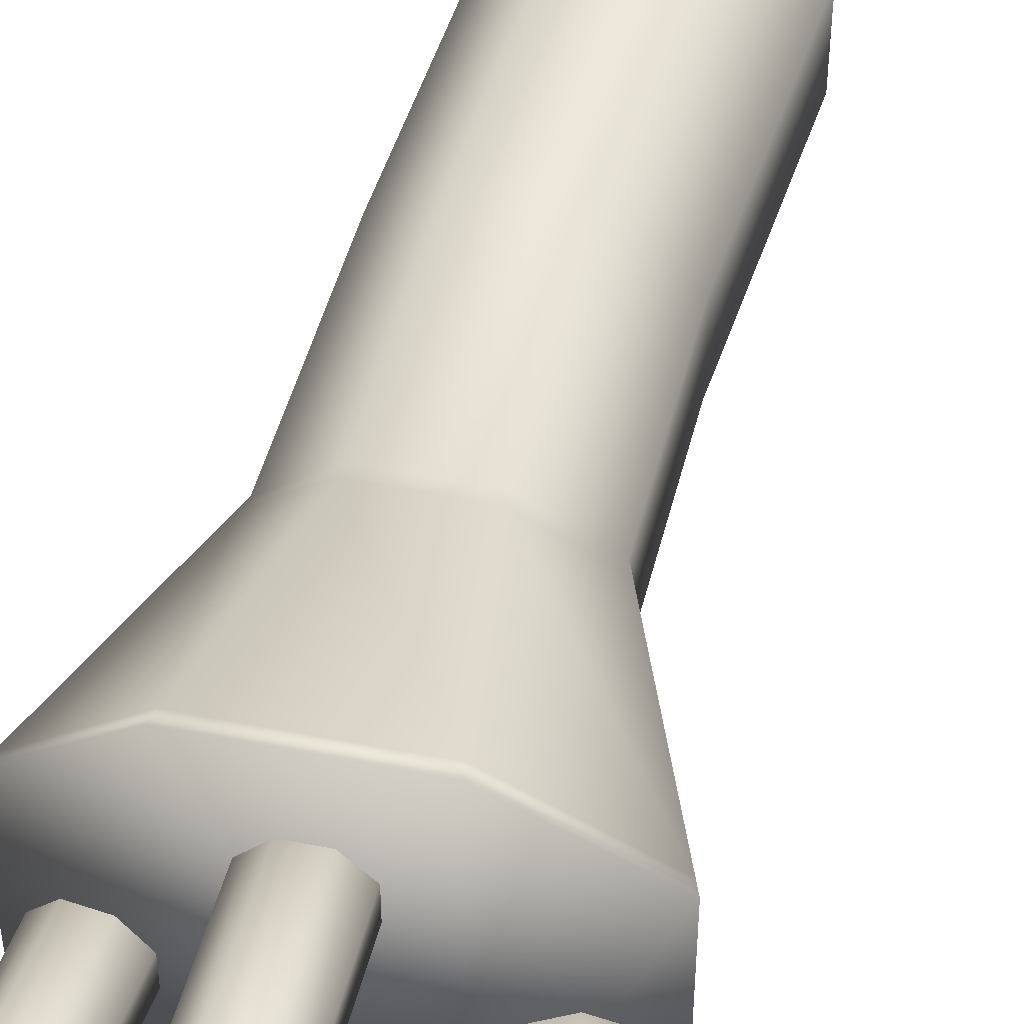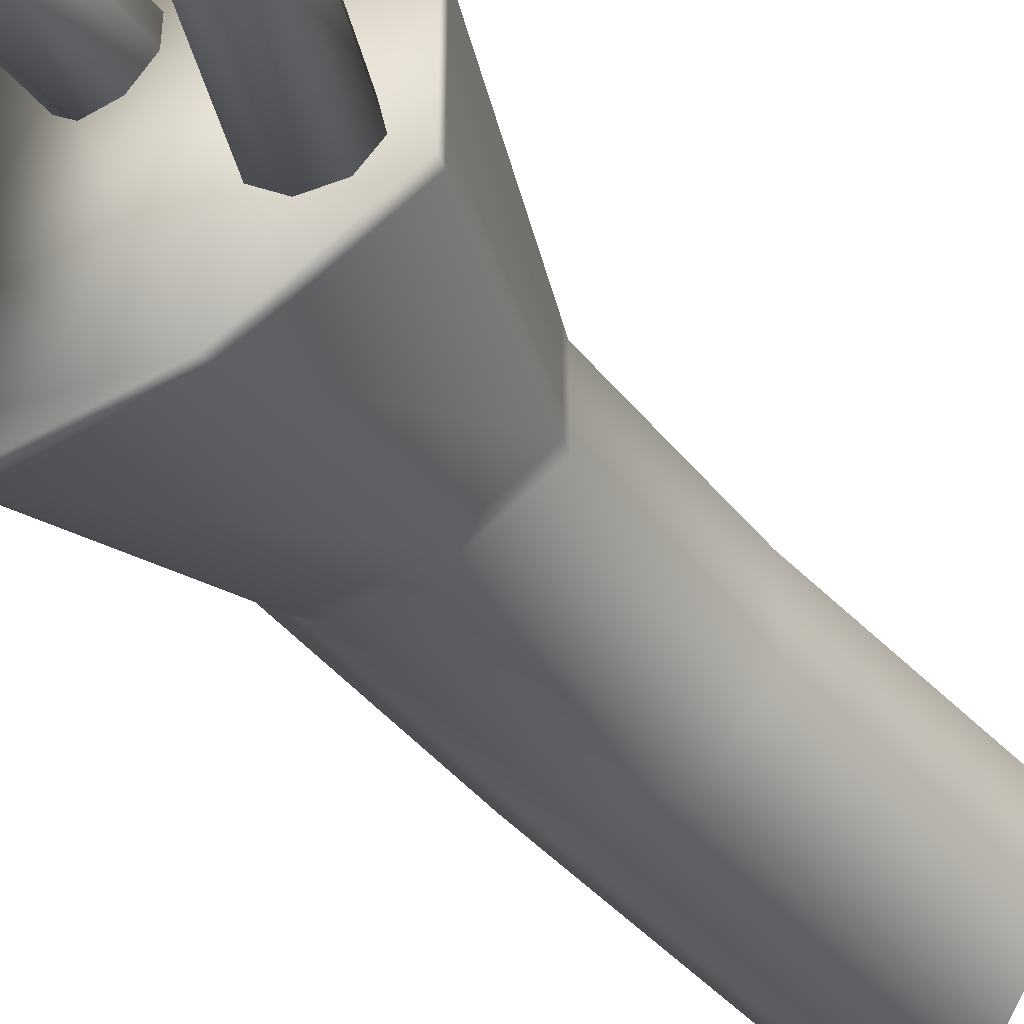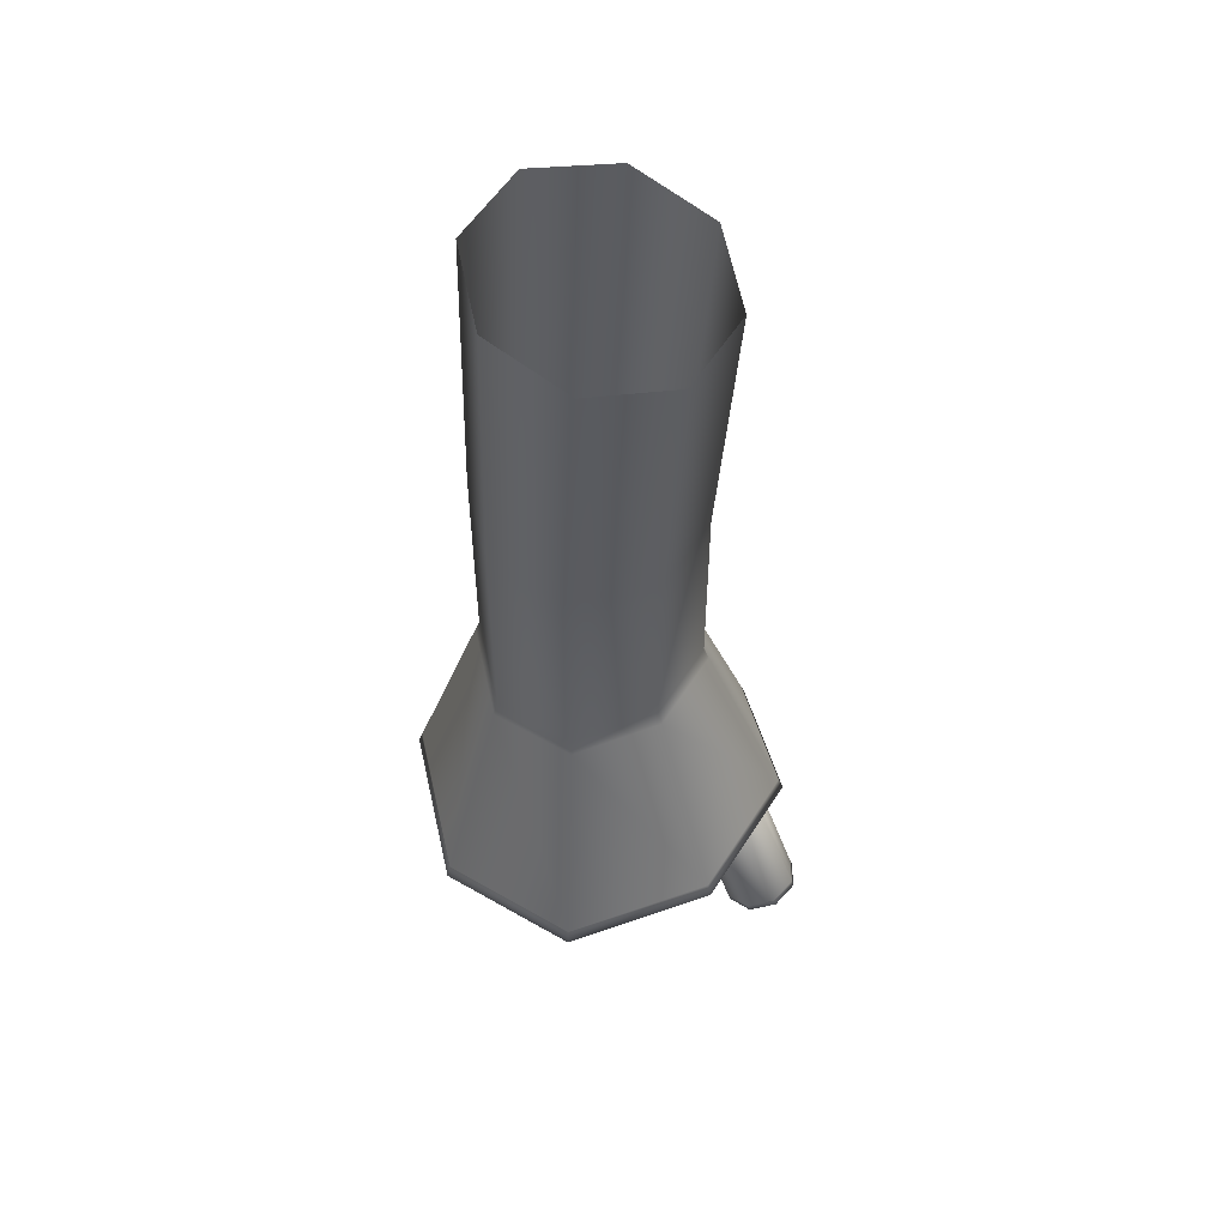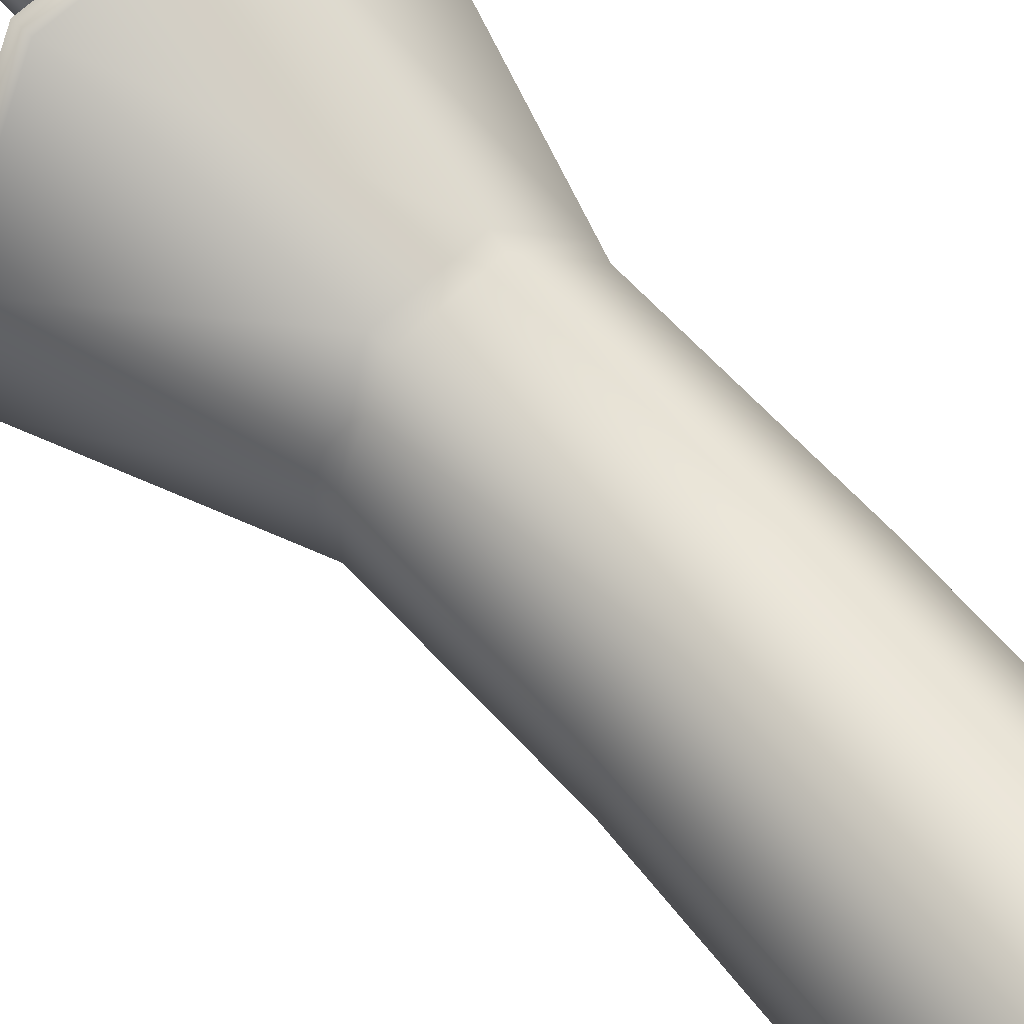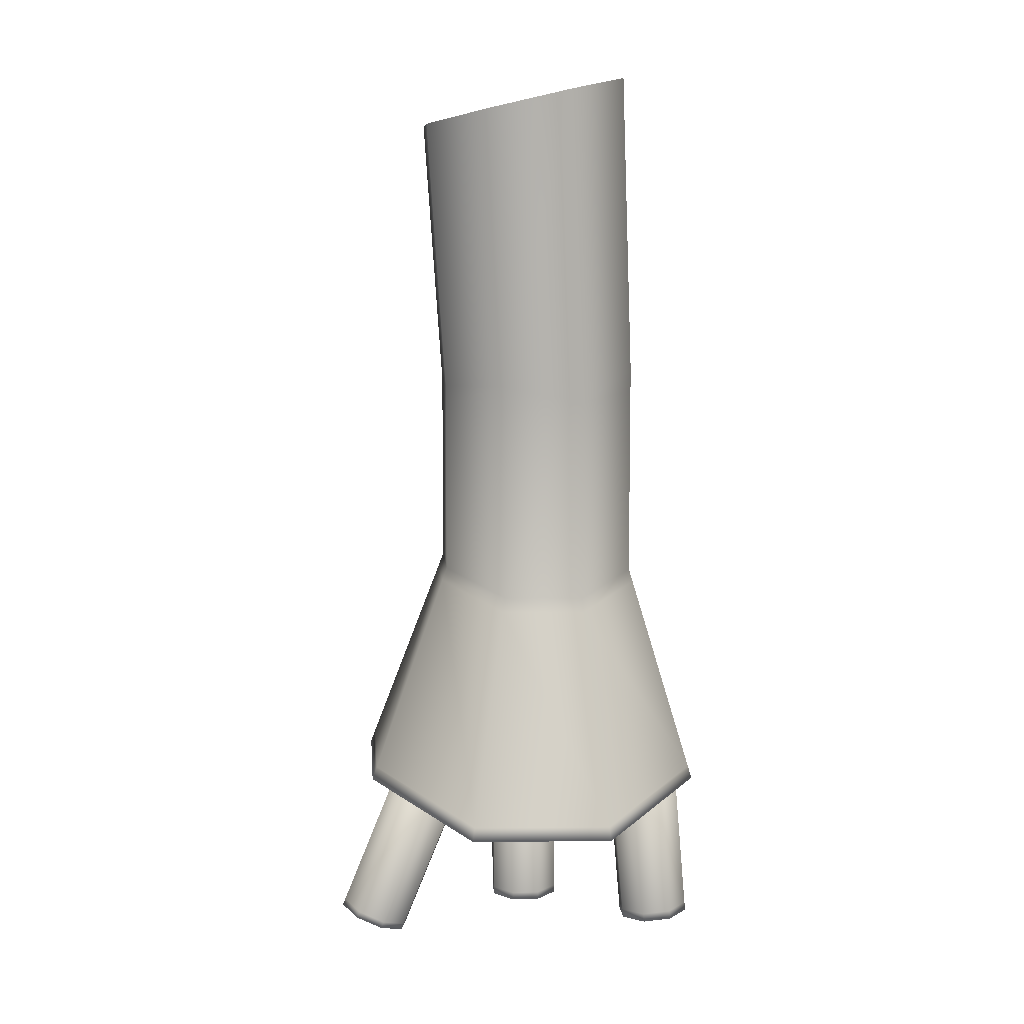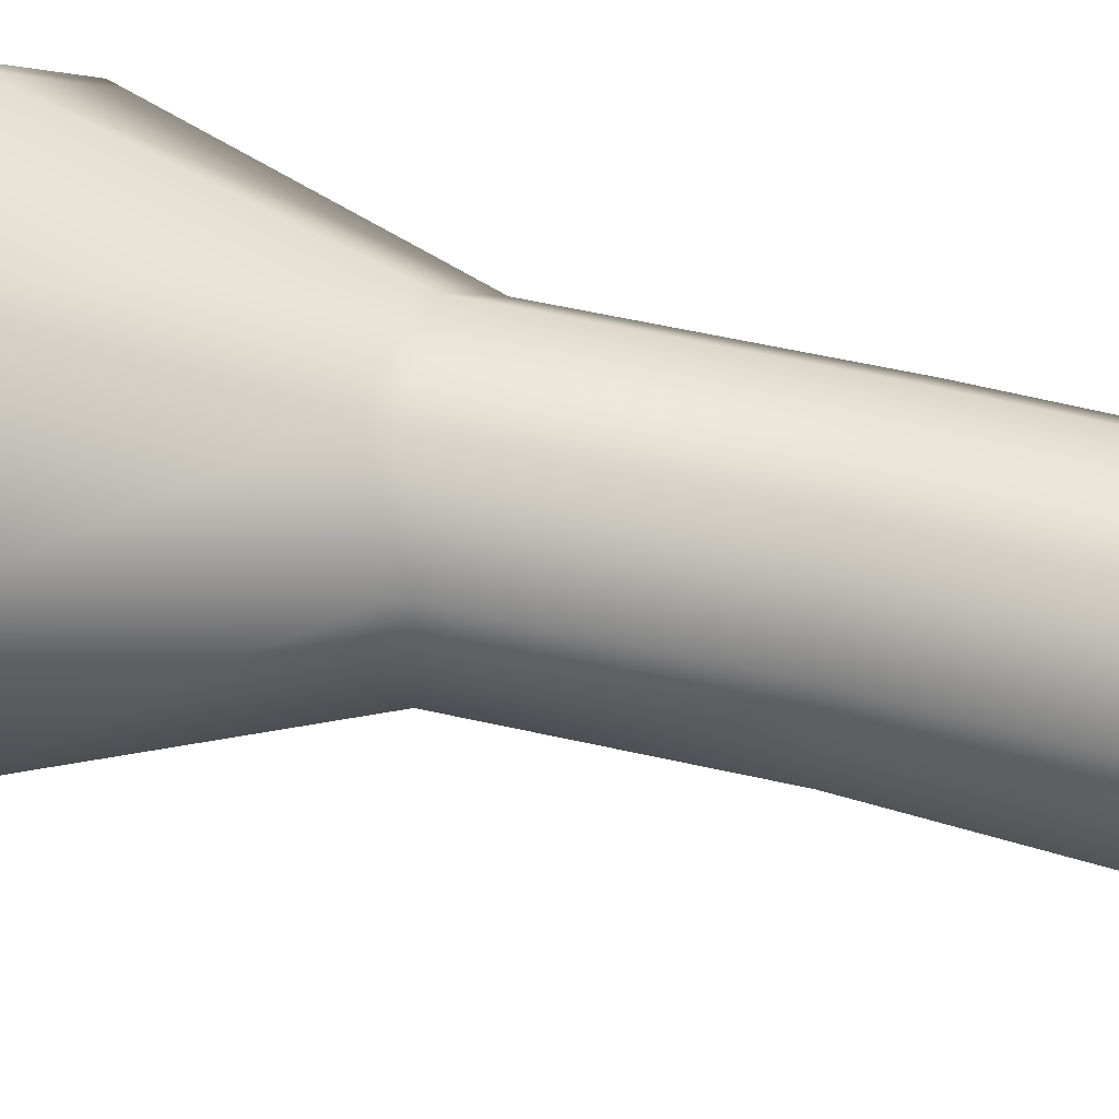
<metadata>
{"format":"obj","ext":"obj","renderer":"f3d","projection":"perspective","resolution":1024,"background":"white","views":[{"elev":47.4,"azim":13.8,"up":"+Z"},{"elev":-43.1,"azim":35.6,"up":"+Z"},{"elev":55.3,"azim":31.8,"up":"+Y"},{"elev":65.0,"azim":137.4,"up":"+Z"},{"elev":9.8,"azim":175.2,"up":"+Y"},{"elev":50.7,"azim":104.3,"up":"+Z"}]}
</metadata>
<code>
v  -0.028 0.0147 -0.087
v  0.0256 -0.2206 -0.0822
v  -0.0384 -0.2158 -0.0822
v  -0.0836 -0.2296 -0.0369
v  -0.0838 -0.3816 0.0272
v  -0.0836 -0.2296 0.0272
v  0.0708 -0.2397 0.0272
v  0.071 -0.3781 -0.0369
v  0.0708 -0.2397 -0.0369
v  0.0852 -0.0113 0.0292
v  0.0708 -0.224 -0.0369
v  0.0852 -0.0113 -0.0389
v  -0.0748 0.0255 -0.0389
v  -0.0836 -0.2123 0.0272
v  -0.0748 0.0255 0.0292
v  0.0384 -0.0006 0.0774
v  0.0708 -0.224 0.0272
v  -0.0836 -0.2123 -0.0369
v  -0.028 0.0147 0.0774
v  0.0256 -0.2206 0.0726
v  -0.0384 -0.2158 0.0726
v  -0.1332 -0.5497 -0.0598
v  -0.1362 -0.5598 0.0515
v  -0.1332 -0.5497 0.0502
v  -0.0555 -0.5749 -0.1376
v  -0.1362 -0.5598 -0.0612
v  0.0256 -0.2383 0.0726
v  0.071 -0.3781 0.0272
v  -0.0384 -0.2341 -0.0822
v  0.0256 -0.2383 -0.0822
v  -0.0384 -0.2341 0.0726
v  0.0256 -0.3948 0.0726
v  0.0256 -0.3948 -0.0822
v  -0.0385 -0.3963 0.0726
v  -0.0869 -0.3922 -0.0383
v  -0.0869 -0.3922 0.0287
v  0.0275 -0.406 -0.0857
v  -0.0395 -0.4076 -0.0857
v  0.0562 -0.5831 -0.1409
v  -0.0565 -0.5857 -0.1409
v  -0.0555 -0.5749 0.1279
v  0.0562 -0.5831 0.1312
v  0.0545 -0.5725 0.1279
v  -0.0838 -0.3816 -0.0369
v  0.1322 -0.5437 -0.0598
v  0.0545 -0.5725 -0.1376
v  -0.0565 -0.5857 0.1312
v  0.1322 -0.5437 0.0502
v  0.1359 -0.5537 -0.0612
v  0.0275 -0.406 0.0761
v  0.0748 -0.3885 0.0287
v  -0.0385 -0.3963 -0.0822
v  0.0748 -0.3885 -0.0383
v  -0.0395 -0.4076 0.0761
v  0.1359 -0.5537 0.0515
v  0.0384 -0.0006 -0.087
o brazo2_1
g brazo2_1
f 1 2 3
f 4 5 6
f 7 8 9
f 10 11 12
f 13 14 15
f 16 17 10
f 1 18 13
f 19 20 16
f 15 21 19
f 2 12 11
f 11 7 9
f 22 23 24
f 25 26 22
f 27 28 7
f 29 2 30
f 31 32 27
f 18 29 4
f 9 33 30
f 34 6 5
f 5 35 36
f 14 4 6
f 37 25 38
f 39 26 40
f 25 39 40
f 41 42 43
f 44 38 35
f 45 39 46
f 24 47 41
f 48 49 45
f 28 50 51
f 50 48 51
f 21 6 31
f 29 44 4
f 2 9 30
f 20 31 27
f 29 33 52
f 17 27 7
f 38 33 37
f 8 51 53
f 34 36 54
f 38 22 35
f 33 53 37
f 32 54 50
f 36 22 24
f 51 45 53
f 36 41 54
f 48 42 55
f 53 46 37
f 54 43 50
f 1 56 2
f 4 44 5
f 7 28 8
f 10 17 11
f 13 18 14
f 16 20 17
f 1 3 18
f 19 21 20
f 15 14 21
f 2 56 12
f 11 17 7
f 22 26 23
f 25 40 26
f 27 32 28
f 29 3 2
f 31 34 32
f 18 3 29
f 9 8 33
f 34 31 6
f 5 44 35
f 14 18 4
f 37 46 25
f 39 49 55
f 39 55 42
f 39 42 47
f 39 47 23
f 39 23 26
f 25 46 39
f 41 47 42
f 44 52 38
f 45 49 39
f 24 23 47
f 48 55 49
f 28 32 50
f 50 43 48
f 21 14 6
f 29 52 44
f 2 11 9
f 20 21 31
f 29 30 33
f 17 20 27
f 38 52 33
f 8 28 51
f 34 5 36
f 38 25 22
f 33 8 53
f 32 34 54
f 36 35 22
f 51 48 45
f 36 24 41
f 48 43 42
f 53 45 46
f 54 41 43
v  -0.029 -0.5349 0.041
v  -0.029 -0.6923 0.0636
v  -0.029 -0.5349 0.0636
v  -0.013 -0.6923 0.0796
v  -0.013 -0.5349 0.0796
v  0.0096 -0.6923 0.0796
v  0.0096 -0.5349 0.0796
v  0.0255 -0.6923 0.0636
v  0.0255 -0.5349 0.0636
v  0.0255 -0.6923 0.041
v  0.0255 -0.5349 0.041
v  0.0096 -0.6923 0.025
v  0.0096 -0.5349 0.025
v  -0.013 -0.6923 0.025
v  -0.013 -0.5349 0.025
v  0.0096 -0.6987 0.025
v  -0.029 -0.6987 0.041
v  -0.013 -0.6987 0.025
v  0.1068 -0.6865 -0.0353
v  0.1129 -0.6899 -0.0574
v  0.1088 -0.6915 -0.0353
v  0.0475 -0.5396 -0.0353
v  0.1184 -0.6818 -0.0165
v  0.0591 -0.5349 -0.0165
v  0.139 -0.6735 -0.0121
v  0.0797 -0.5266 -0.0121
v  0.1564 -0.6665 -0.0246
v  0.0971 -0.5196 -0.0246
v  0.1605 -0.6648 -0.0468
v  0.1012 -0.518 -0.0468
v  0.1488 -0.6695 -0.0656
v  0.0895 -0.5227 -0.0656
v  0.1283 -0.6778 -0.07
v  0.069 -0.5309 -0.07
v  0.1109 -0.6848 -0.0574
v  0.1303 -0.6828 -0.07
v  -0.1199 -0.519 -0.0523
v  -0.1336 -0.6753 -0.0298
v  -0.1199 -0.519 -0.0298
v  -0.1177 -0.6767 -0.0138
v  -0.104 -0.5204 -0.0138
v  -0.0952 -0.6787 -0.0138
v  -0.0815 -0.5224 -0.0138
v  -0.0793 -0.6801 -0.0298
v  -0.0656 -0.5238 -0.0298
v  -0.0793 -0.6801 -0.0523
v  -0.0656 -0.5238 -0.0523
v  -0.0952 -0.6787 -0.0683
v  -0.0815 -0.5224 -0.0683
v  -0.1177 -0.6767 -0.0683
v  -0.104 -0.5204 -0.0683
v  -0.0958 -0.6856 -0.0683
v  -0.1342 -0.6822 -0.0523
v  -0.1183 -0.6836 -0.0683
v  -0.029 -0.6923 0.041
v  0.0255 -0.6987 0.041
v  0.0255 -0.6987 0.0636
v  0.0096 -0.6987 0.0796
v  -0.013 -0.6987 0.0796
v  -0.029 -0.6987 0.0636
v  -0.1336 -0.6753 -0.0523
v  -0.0799 -0.687 -0.0523
v  -0.0799 -0.687 -0.0298
v  -0.0958 -0.6856 -0.0138
v  -0.1183 -0.6836 -0.0138
v  -0.1342 -0.6822 -0.0298
v  0.0516 -0.538 -0.0574
v  0.1509 -0.6745 -0.0656
v  0.1625 -0.6698 -0.0468
v  0.1584 -0.6715 -0.0246
v  0.141 -0.6785 -0.0121
v  0.1205 -0.6868 -0.0165
o brazo2_002
g brazo2_002
f 57 58 59
f 59 60 61
f 61 62 63
f 63 64 65
f 65 66 67
f 67 68 69
f 69 65 67
f 69 70 71
f 72 73 74
f 75 76 77
f 78 79 80
f 80 81 82
f 82 83 84
f 84 85 86
f 86 87 88
f 88 89 90
f 91 92 76
f 90 86 88
f 92 77 76
f 93 94 95
f 95 96 97
f 97 98 99
f 99 100 101
f 101 102 103
f 103 104 105
f 105 101 103
f 105 106 107
f 108 109 110
f 111 74 73
f 72 70 68
f 68 112 72
f 66 113 112
f 64 114 113
f 62 115 114
f 60 116 115
f 58 73 116
f 117 110 109
f 108 106 104
f 104 118 108
f 102 119 118
f 100 120 119
f 98 121 120
f 96 122 121
f 94 109 122
f 123 75 78
f 90 91 123
f 89 124 92
f 87 125 124
f 85 126 125
f 83 127 126
f 81 128 127
f 79 77 128
f 71 111 57
f 107 117 93
f 57 111 58
f 59 58 60
f 61 60 62
f 63 62 64
f 65 64 66
f 67 66 68
f 69 71 57
f 69 57 59
f 69 59 61
f 69 61 63
f 69 63 65
f 69 68 70
f 72 112 113
f 72 113 114
f 72 114 115
f 72 115 116
f 72 116 73
f 75 91 76
f 78 75 79
f 80 79 81
f 82 81 83
f 84 83 85
f 86 85 87
f 88 87 89
f 91 89 92
f 90 123 78
f 90 78 80
f 90 80 82
f 90 82 84
f 90 84 86
f 92 124 125
f 92 125 126
f 92 126 127
f 92 127 128
f 92 128 77
f 93 117 94
f 95 94 96
f 97 96 98
f 99 98 100
f 101 100 102
f 103 102 104
f 105 107 93
f 105 93 95
f 105 95 97
f 105 97 99
f 105 99 101
f 105 104 106
f 108 118 119
f 108 119 120
f 108 120 121
f 108 121 122
f 108 122 109
f 111 70 74
f 72 74 70
f 68 66 112
f 66 64 113
f 64 62 114
f 62 60 115
f 60 58 116
f 58 111 73
f 117 106 110
f 108 110 106
f 104 102 118
f 102 100 119
f 100 98 120
f 98 96 121
f 96 94 122
f 94 117 109
f 123 91 75
f 90 89 91
f 89 87 124
f 87 85 125
f 85 83 126
f 83 81 127
f 81 79 128
f 79 75 77
f 71 70 111
f 107 106 117

</code>
